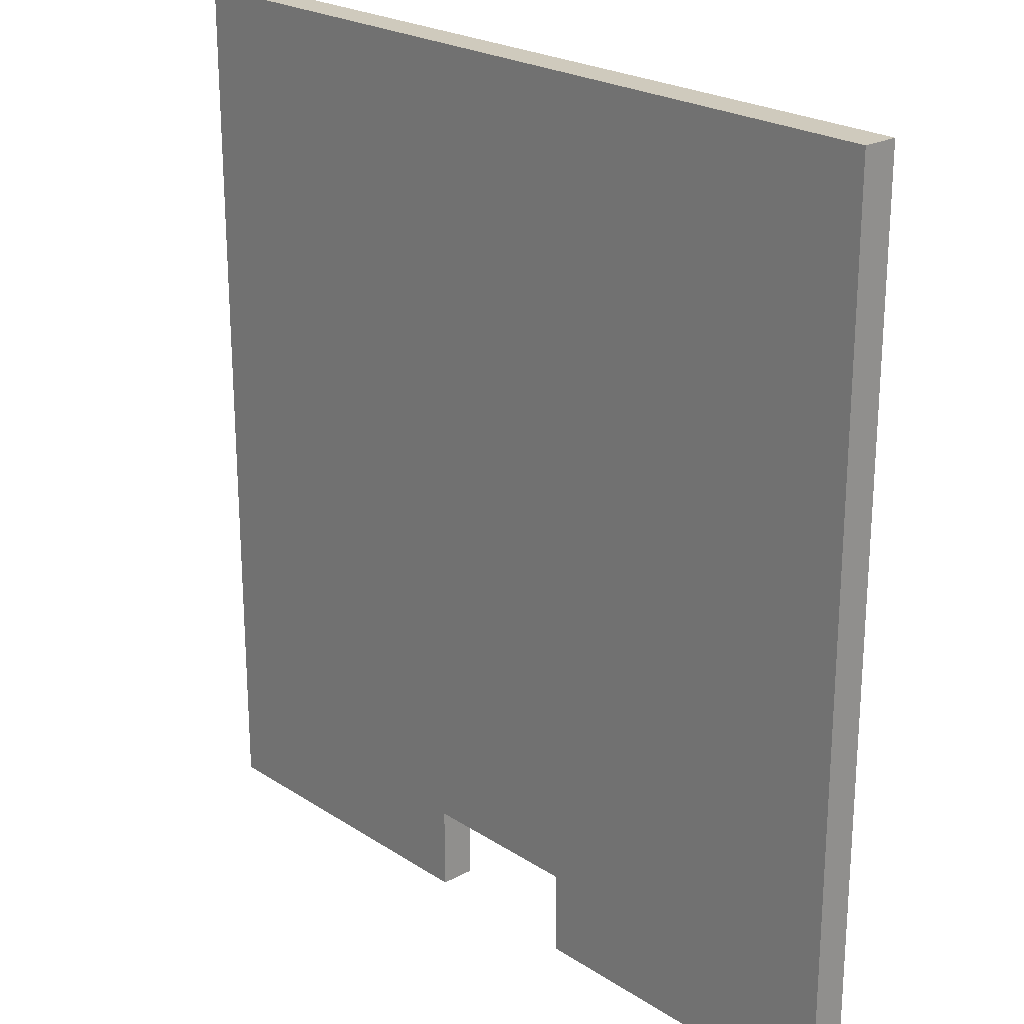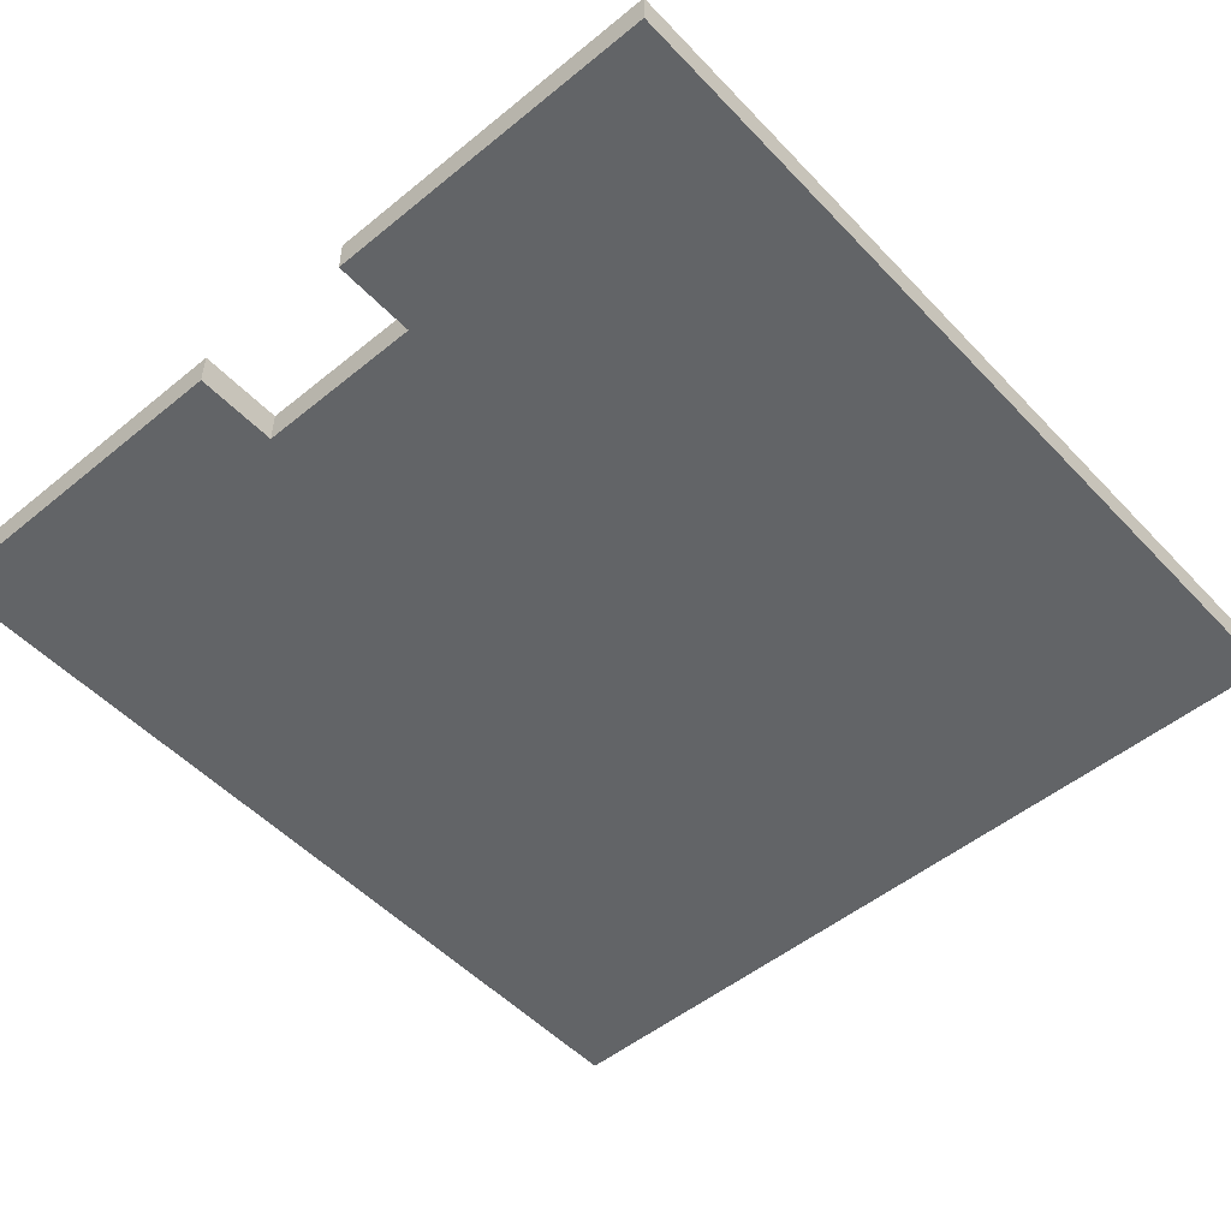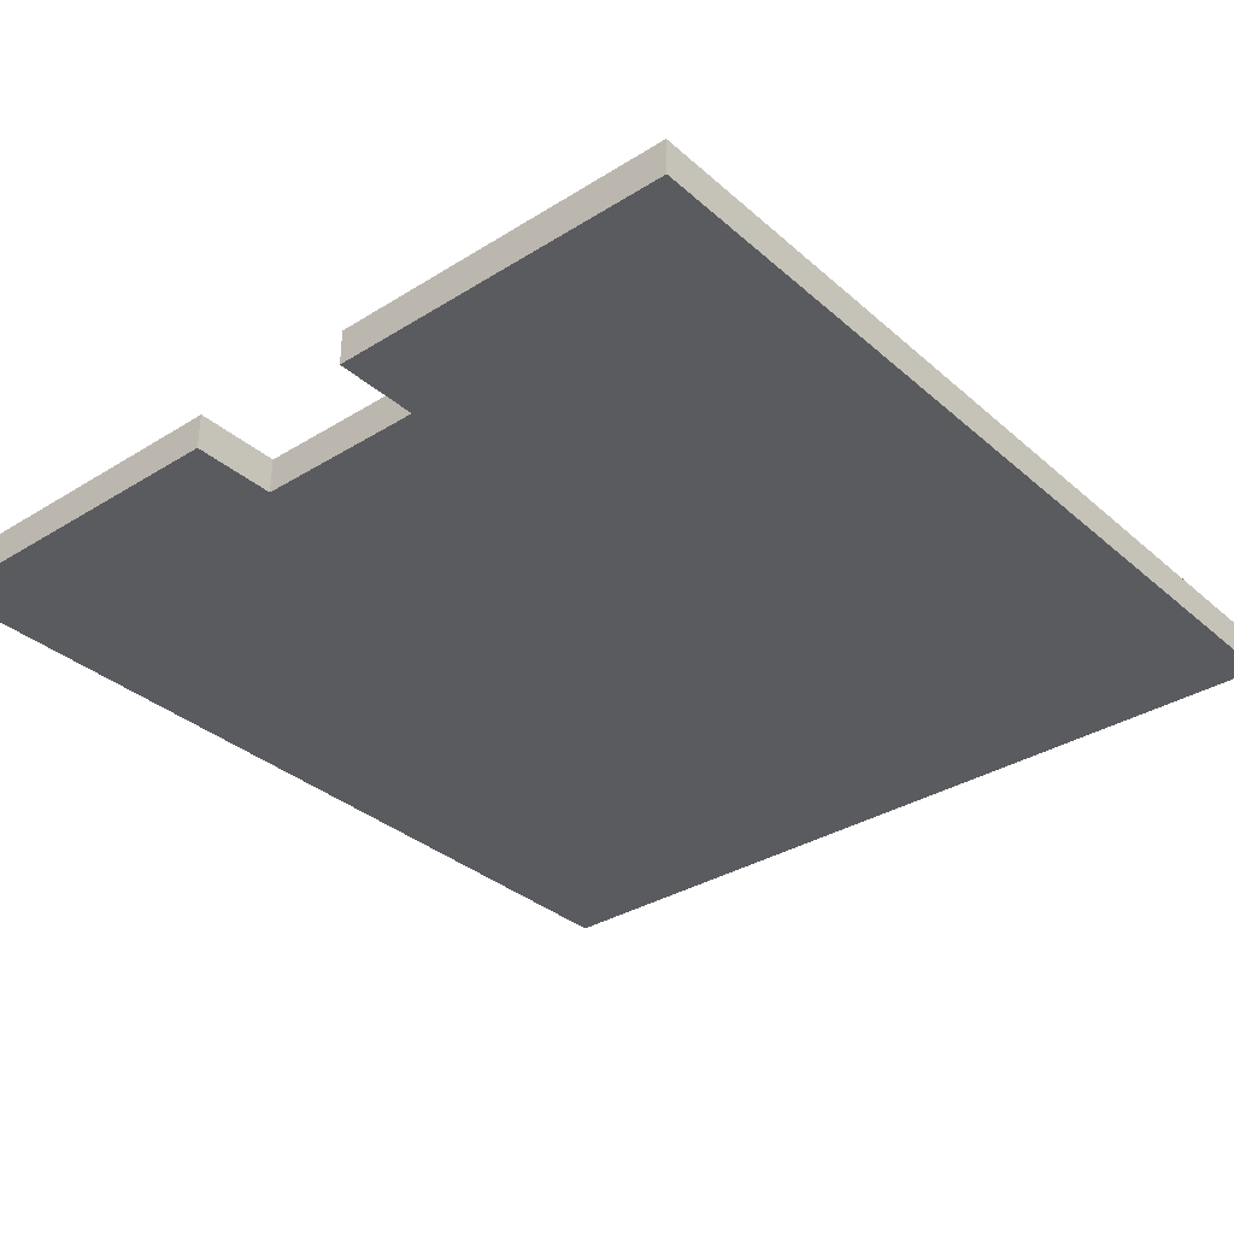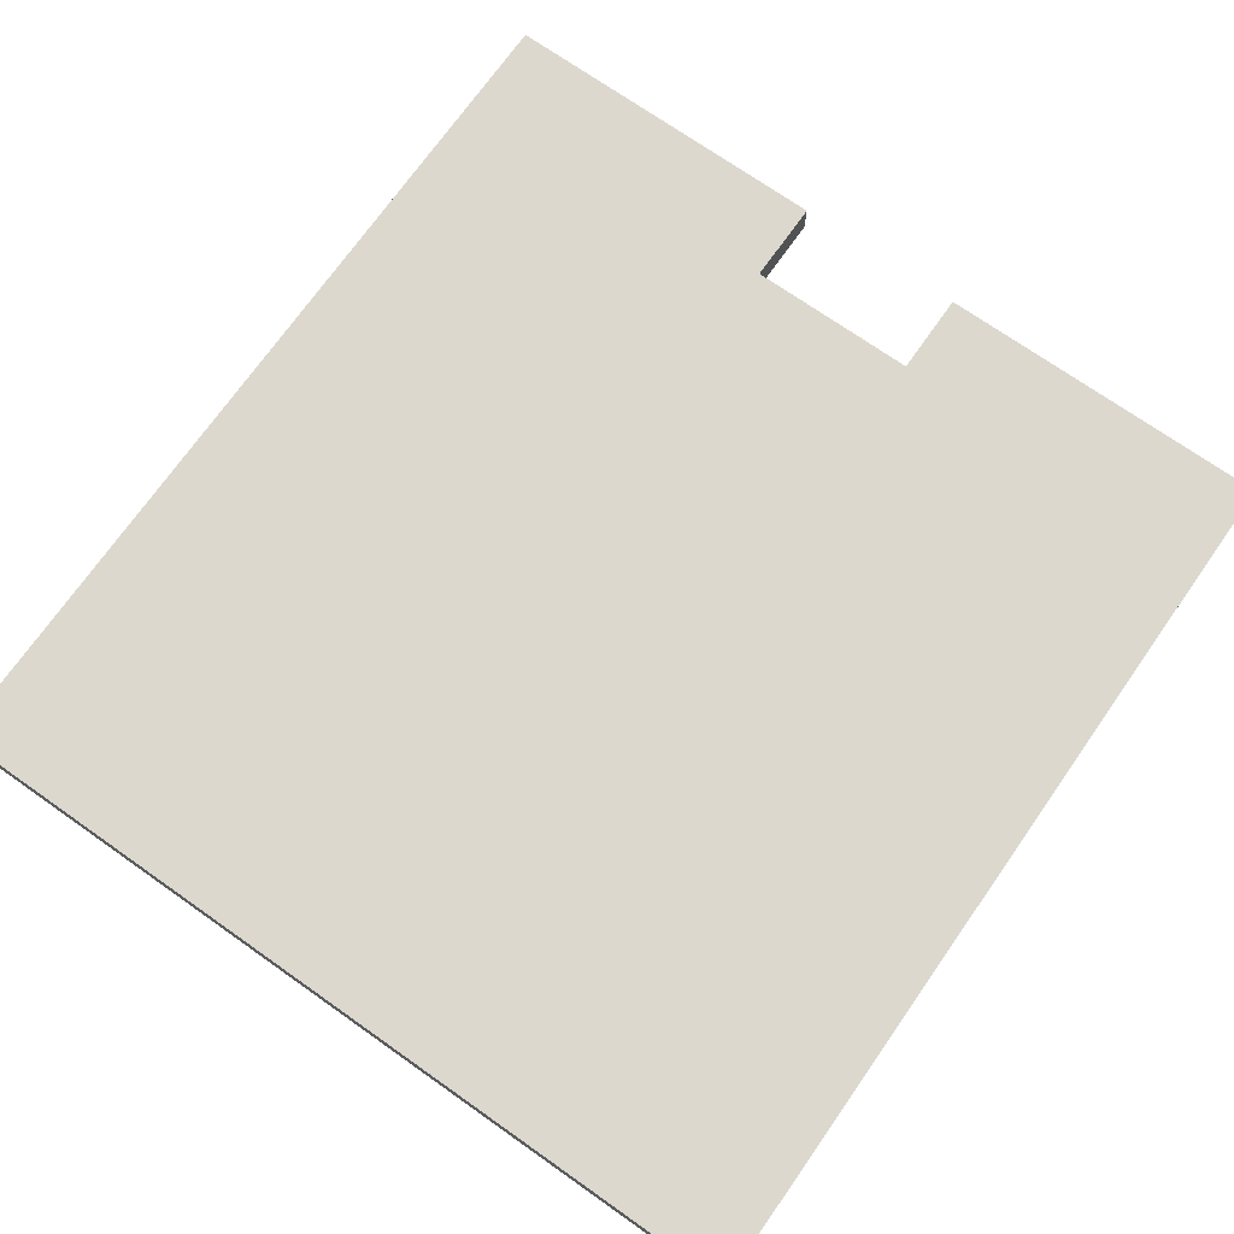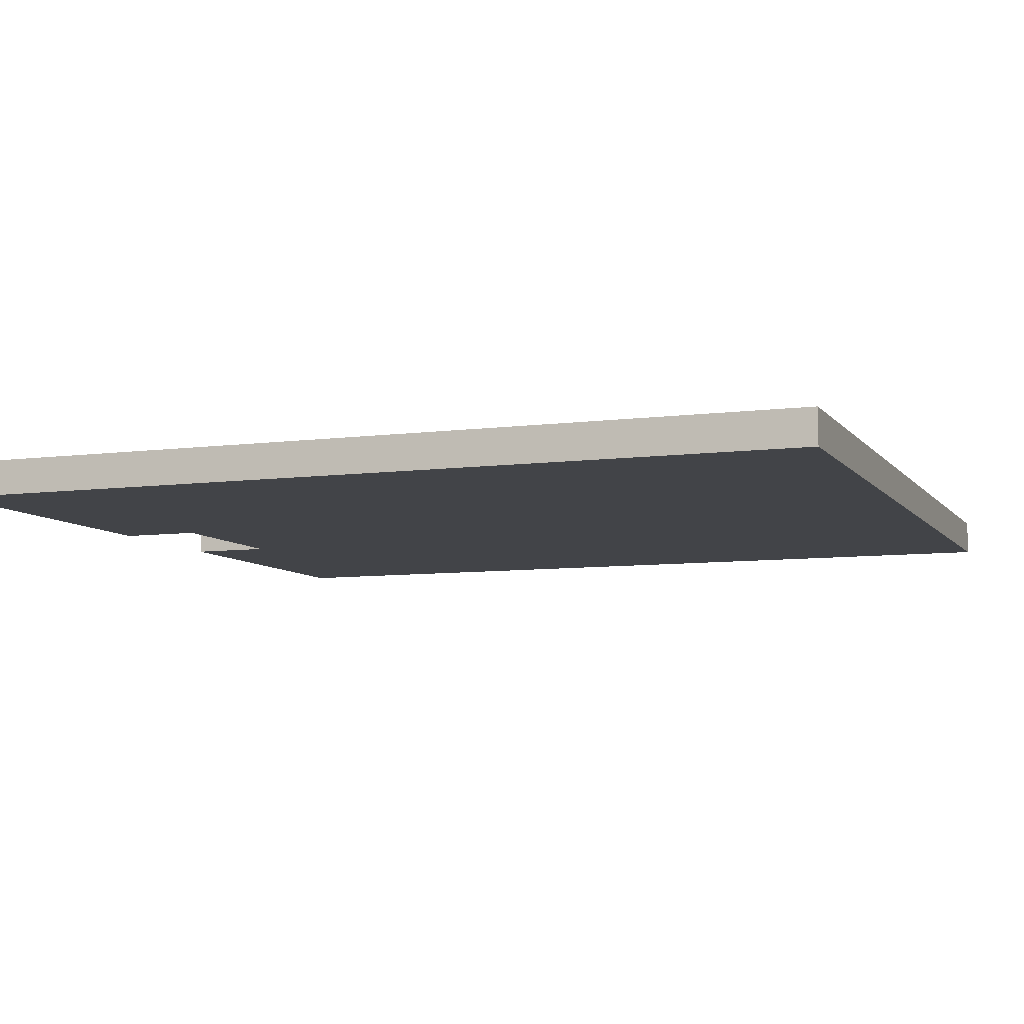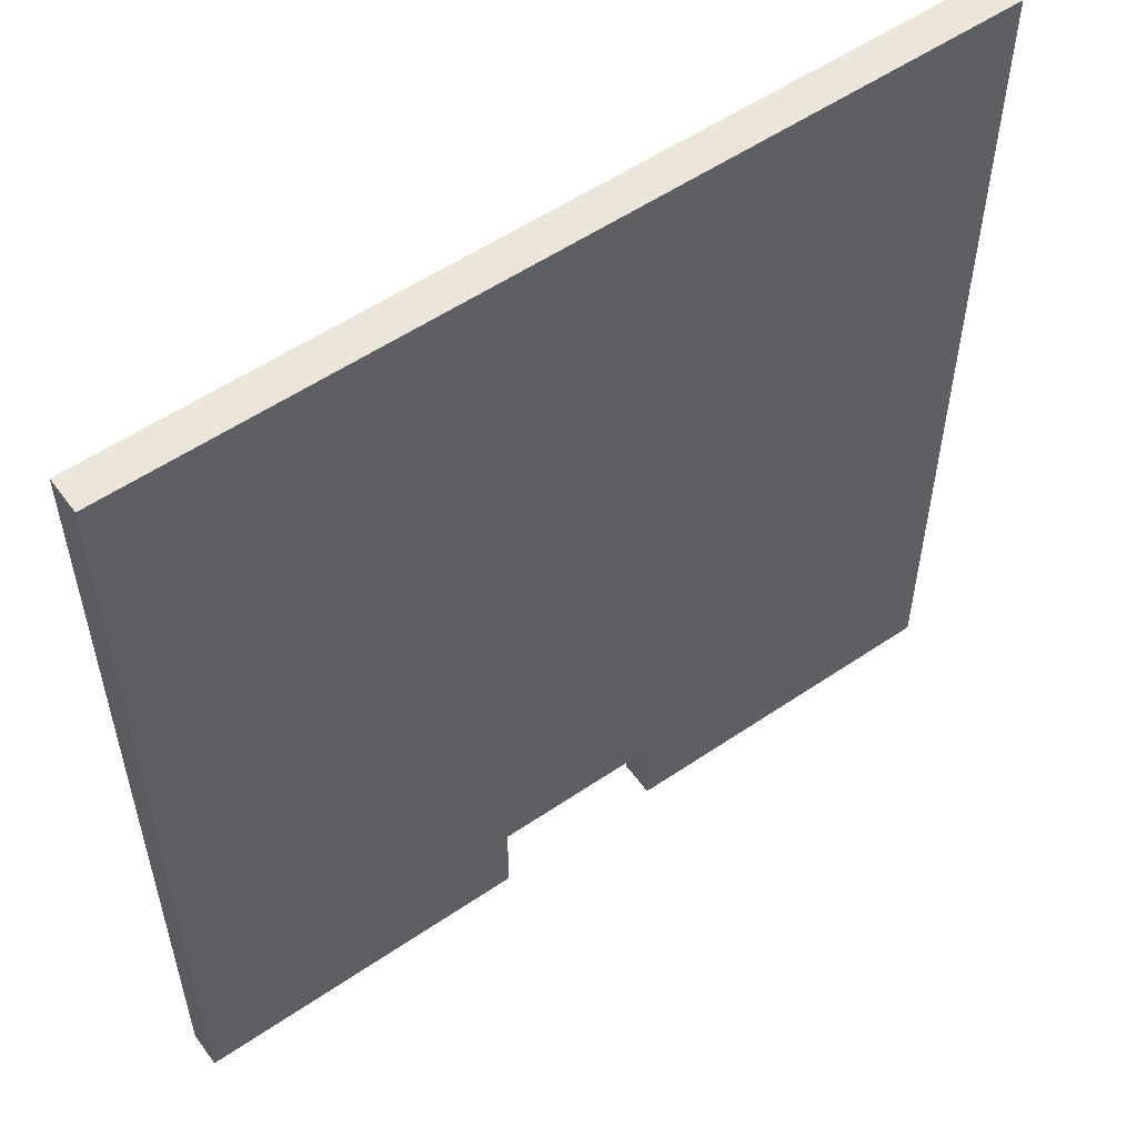
<metadata>
{"format":"obj","ext":"obj","renderer":"f3d","projection":"perspective","resolution":1024,"background":"white","views":[{"elev":22.9,"azim":47.7,"up":"+Z"},{"elev":-51.1,"azim":-138.4,"up":"+Y"},{"elev":-33.5,"azim":-139.7,"up":"+Y"},{"elev":72.2,"azim":35.1,"up":"+Y"},{"elev":-7.7,"azim":-69.3,"up":"+Y"},{"elev":55.3,"azim":144.4,"up":"+Z"}]}
</metadata>
<code>
o Cube_Cube.001
v -1 -1 44.58
v -1 1 44.58
v -1 -1 -1
v -1 1 -1
v 47.03 -1 44.58
v 47.03 1 44.58
v 47.03 -1 -1
v 47.03 1 -1
v -1 -1 -1
v -1 1 -1
v 47.03 -1 -1
v 47.03 1 -1
v 37.42 -1 -1
v 27.82 -1 -1
v 18.21 -1 -1
v 8.606 -1 -1
v 8.606 1 -1
v 18.21 1 -1
v 27.82 1 -1
v 37.42 1 -1
v -1 1 -5.691
v -1 -1 -5.691
v 8.606 -1 -5.691
v 37.42 1 -5.691
v 47.03 1 -5.691
v 47.03 -1 -5.691
v 37.42 -1 -5.691
v 27.82 -1 -5.691
v 18.21 -1 -5.691
v 8.606 1 -5.691
v 18.21 1 -5.691
v 27.82 1 -5.691
f 1 2 4 3
f 7 8 6 5
f 5 6 2 1
f 3 7 5 1
f 8 4 2 6
f 19 20 24 32
f 11 13 27 26
f 14 19 32 28
f 15 18 19 14
f 15 16 23 29
f 27 24 25 26
f 22 21 30 23
f 23 30 31 29
f 28 32 24 27
f 16 9 22 23
f 10 17 30 21
f 13 14 28 27
f 20 12 25 24
f 17 18 31 30
f 18 15 29 31
f 12 11 26 25
f 9 10 21 22

</code>
